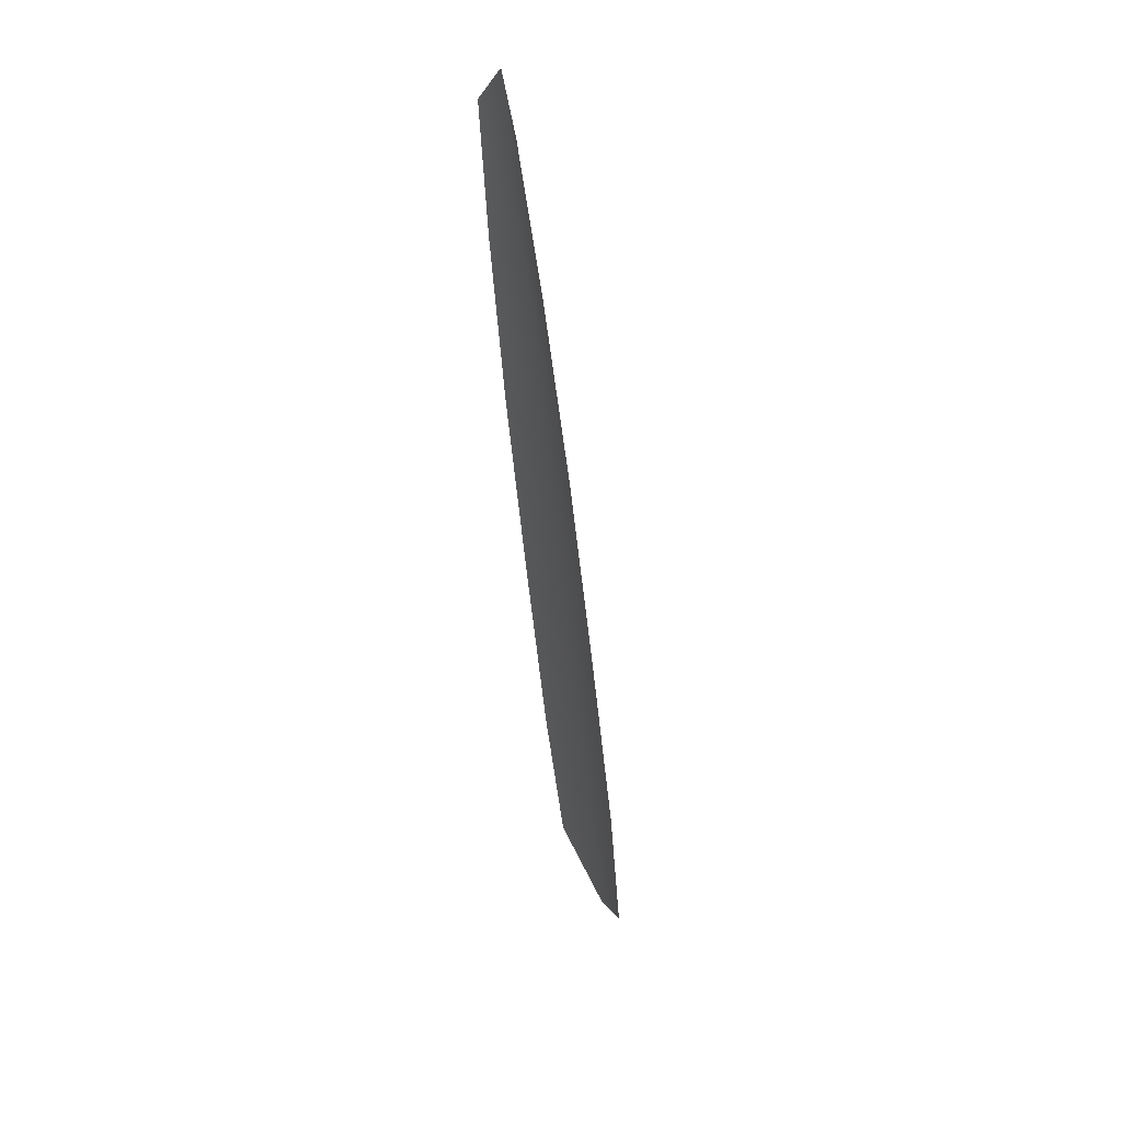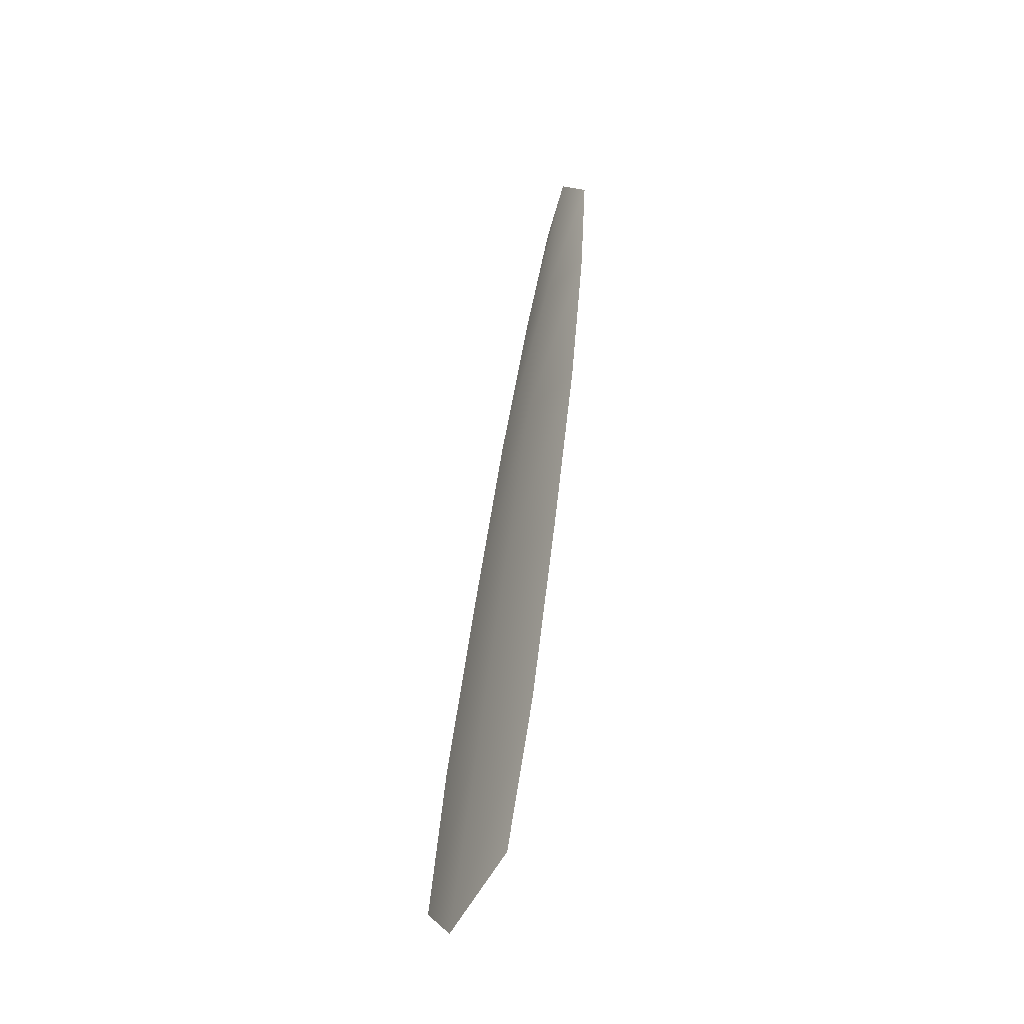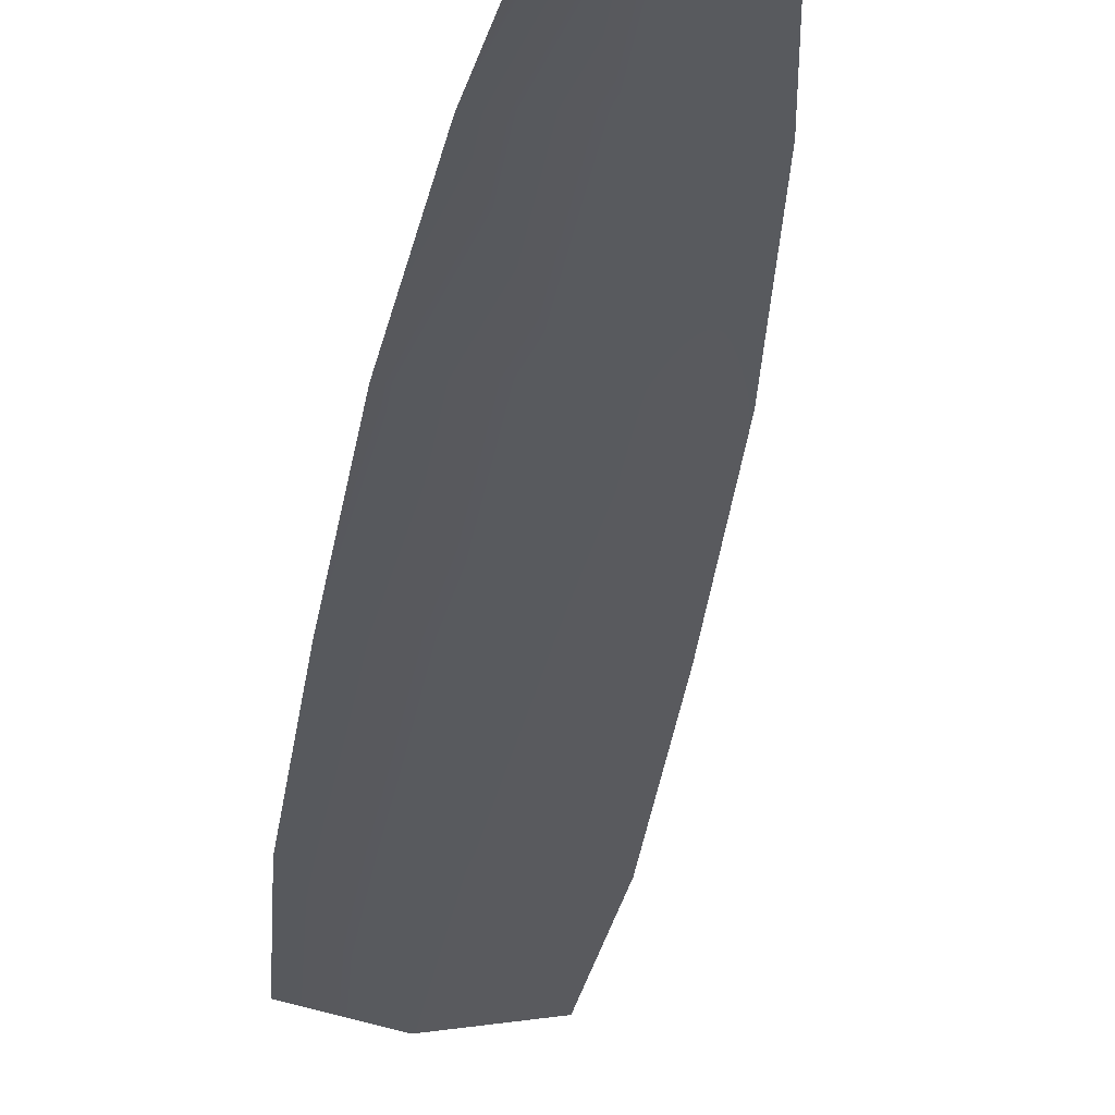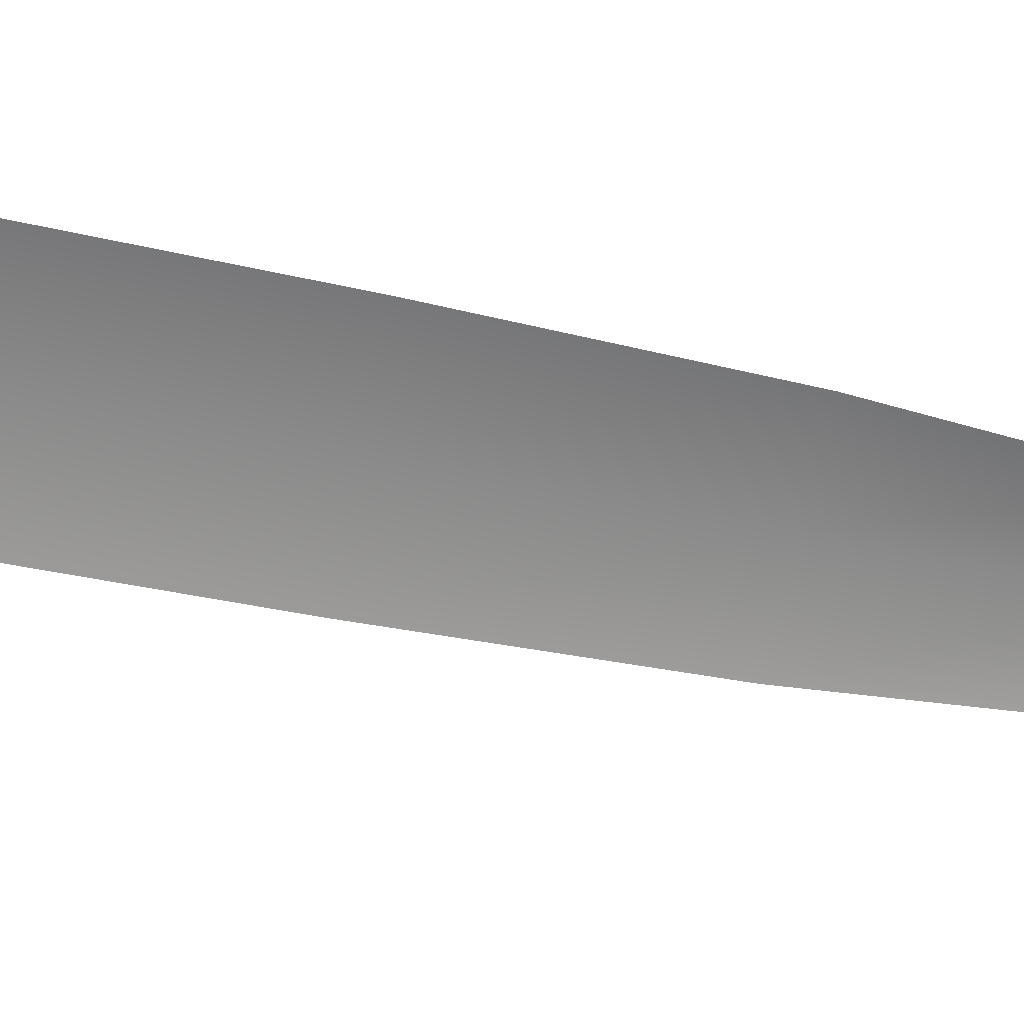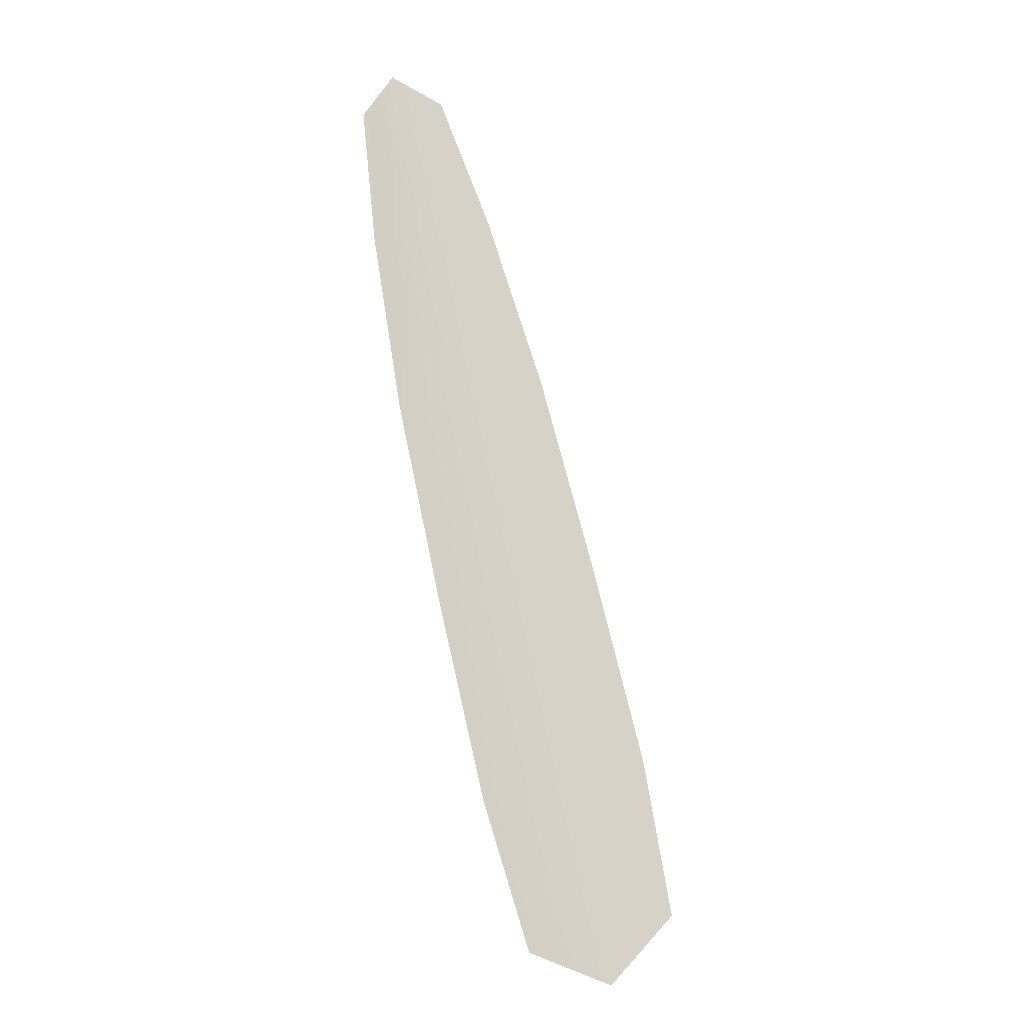
<metadata>
{"format":"obj","ext":"obj","renderer":"f3d","projection":"perspective","resolution":1024,"background":"white","views":[{"elev":50.6,"azim":66.5,"up":"+Z"},{"elev":-51.2,"azim":-119.6,"up":"+Z"},{"elev":-31.0,"azim":-20.9,"up":"+Y"},{"elev":-63.4,"azim":-115.3,"up":"+Y"},{"elev":-13.0,"azim":-12.6,"up":"+Z"}]}
</metadata>
<code>
o feather_tail_secondary_003
v 0.006392 0.05833 -0.1035
v 0.000881 0.05833 -0.1049
v 0.002979 0.05891 -0.1015
v 0.009808 0.05833 -0.1121
v 0.01357 0.05833 -0.1234
v 0.003728 0.05833 -0.1258
v 0.001821 0.05833 -0.114
v 0.005815 0.05891 -0.1131
v 0.00865 0.05891 -0.1246
v 0.02234 0.05833 -0.1596
v 0.02056 0.05833 -0.1496
v 0.01718 0.05833 -0.1365
v 0.006558 0.05833 -0.1391
v 0.009625 0.05833 -0.1523
v 0.01268 0.05833 -0.162
v 0.01831 0.05891 -0.1641
v 0.01509 0.05891 -0.1509
v 0.01187 0.05891 -0.1378
f 3 1 4 8
f 8 4 5 9
f 2 3 8 7
f 7 8 9 6
f 9 5 12 18
f 18 12 11 17
f 17 11 10 16
f 6 9 18 13
f 13 18 17 14
f 14 17 16 15

</code>
